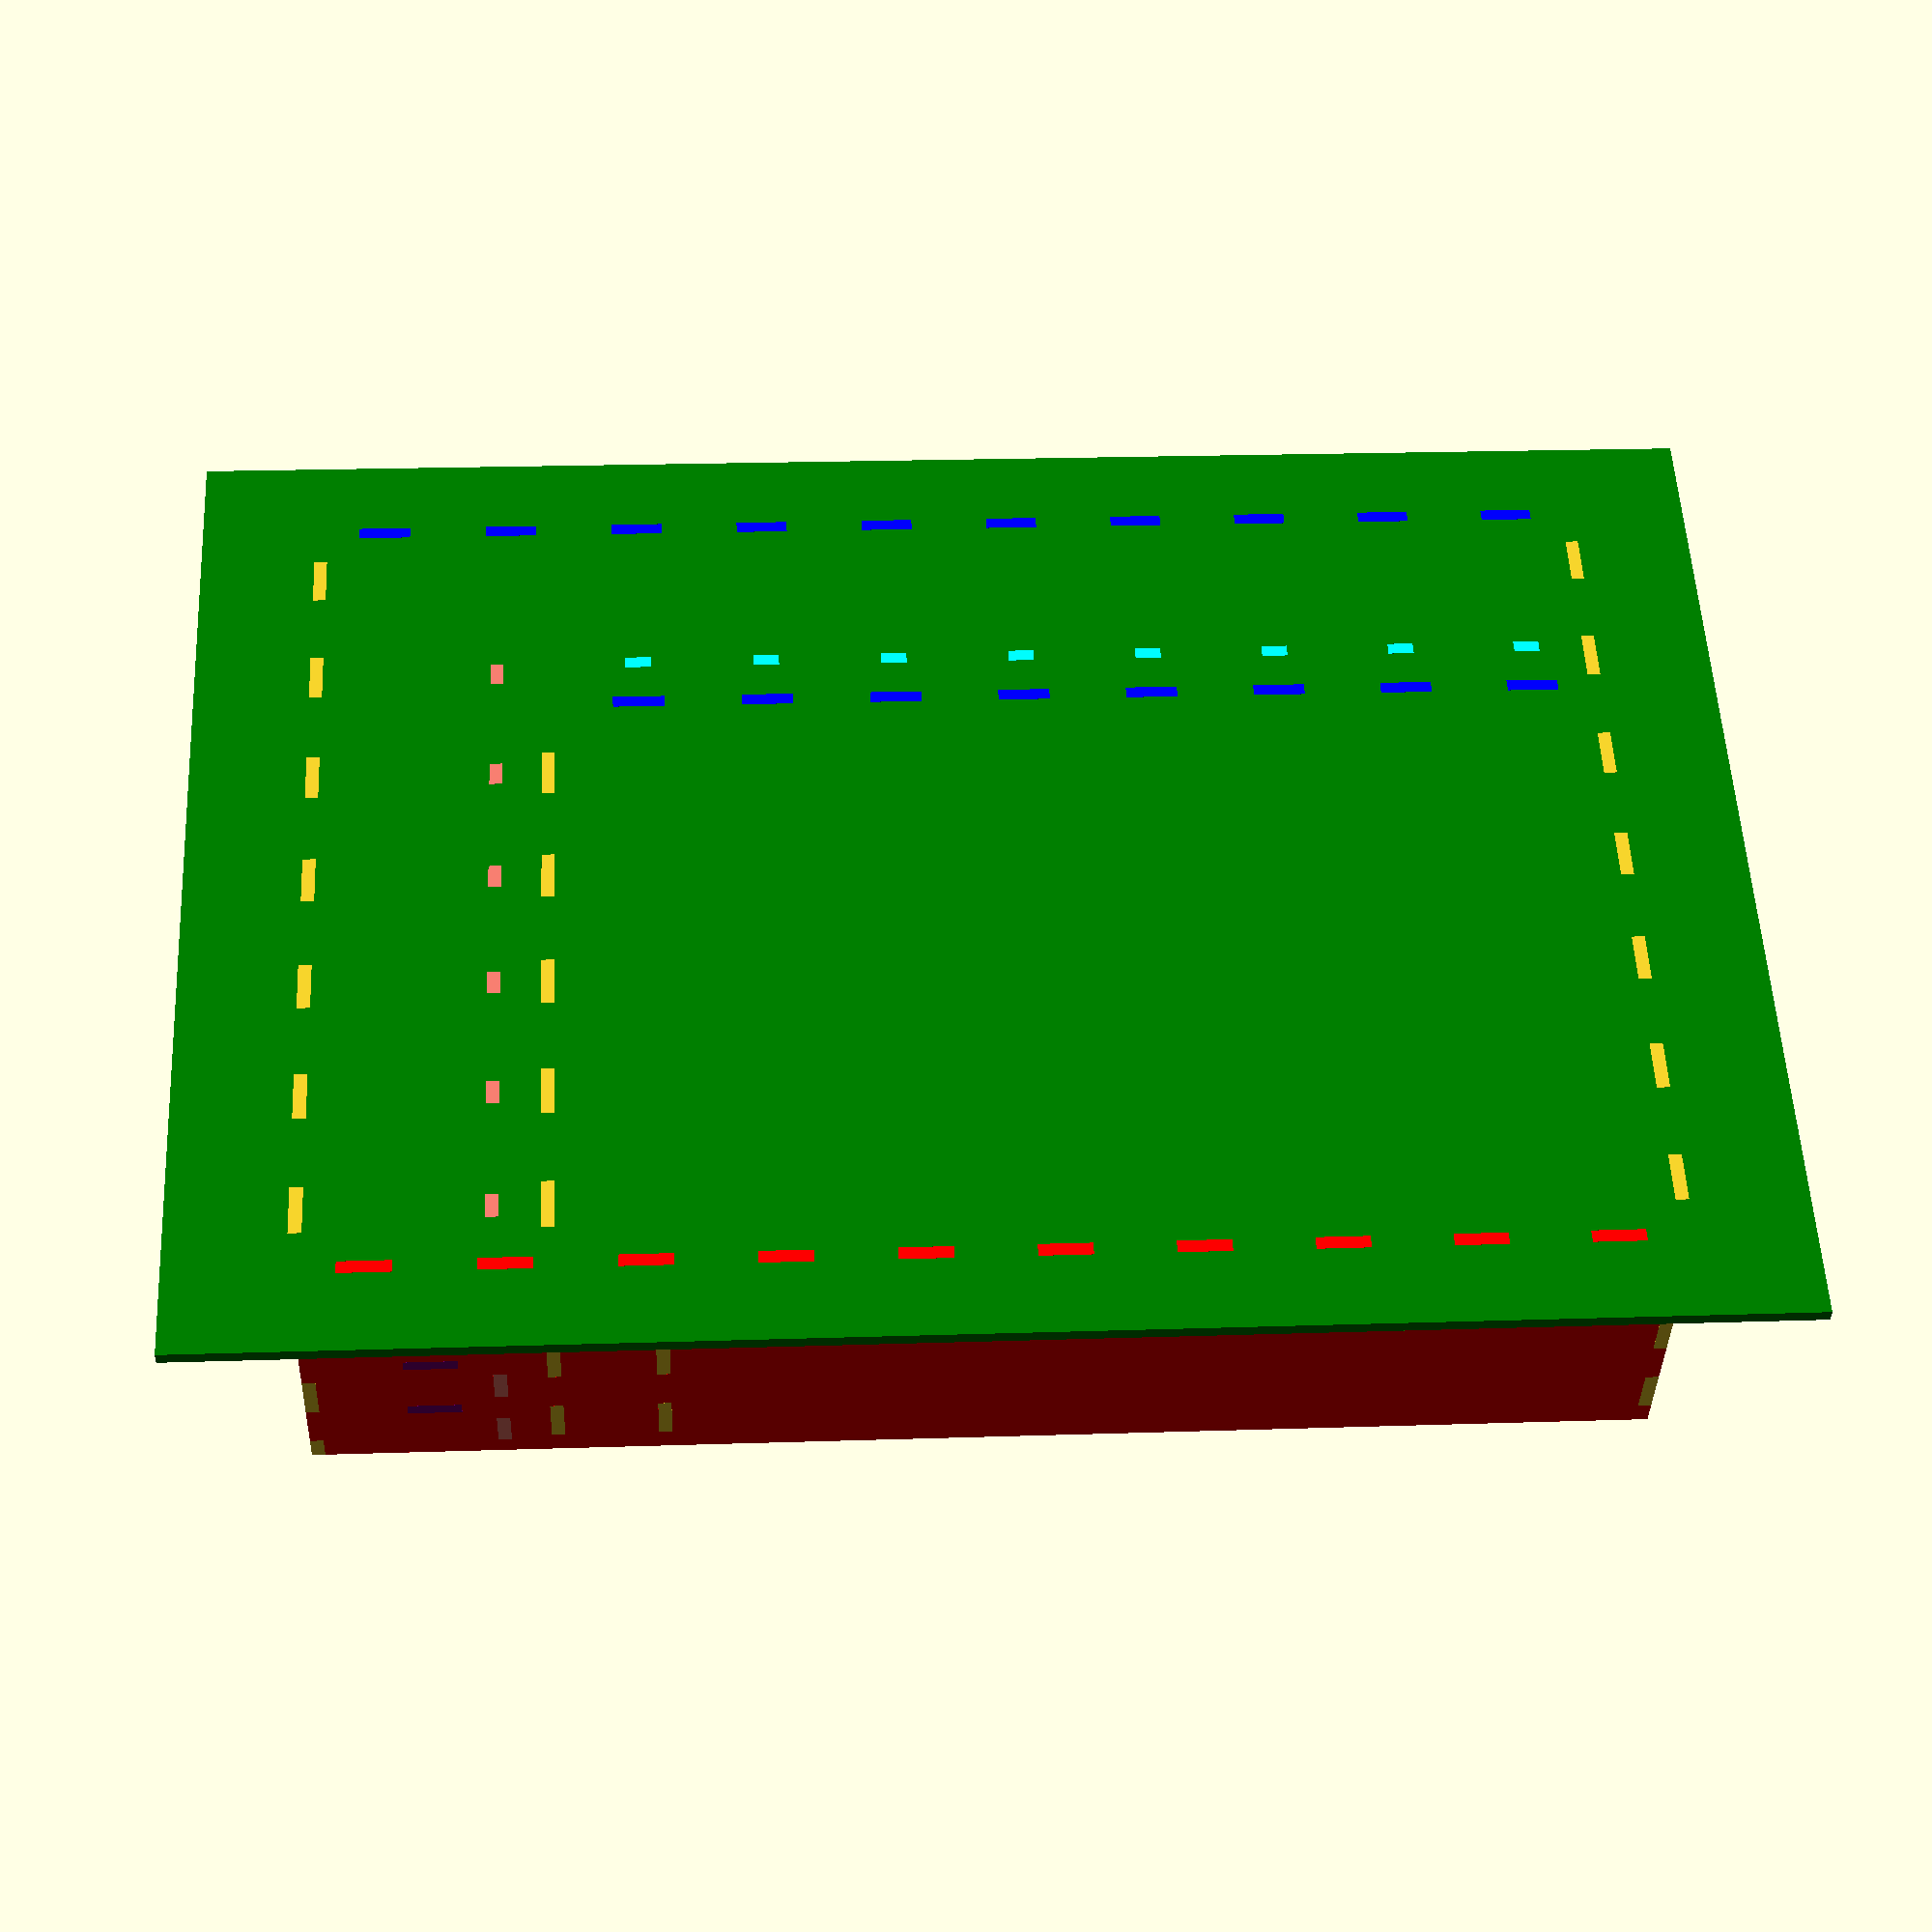
<openscad>
building_size=[50000,35000,12000];
apartment_depth=7000;
apartment_width=5000;
hallway_width=2000;
A2_sheet=[59400,42000];
warehouse_size=[building_size.x-(apartment_depth+hallway_width),
                building_size.y-(apartment_depth+hallway_width),
                building_size.z];
wall_thick=500;
half_wall=wall_thick/2;
tab_size=2000;
margin=1;
floor_height = building_size.z/4;

module wall_tabs(inverse=false)
{
    for(y=[(inverse?0:tab_size) :tab_size*2:tab_size*12])
        translate([0,y])
            square([wall_thick+margin,tab_size+margin],center=true);
}
module place_wall(pos=[0,0,0],rot=0)
{
    translate(pos) rotate([90,0,rot])
        translate([0,0,-half_wall])
            linear_extrude(wall_thick)
                children();
}
module ground()
{
    difference() {
        translate([(building_size.x-A2_sheet.x)/2,(building_size.y-A2_sheet.y)/2])
            square([A2_sheet.x,A2_sheet.y]);

        //notches for door walls
        for(x=[apartment_width/2:apartment_width:building_size.x-apartment_depth-1000])
            translate([x,building_size.y-apartment_depth])
                square([1000+margin,wall_thick+margin], center=true);
        for(y=[apartment_width/2:apartment_width:building_size.y-apartment_depth-100])
            translate([building_size.x-apartment_depth,y])
                square([wall_thick+margin,1000+margin], center=true);

        //notches for exterior walls
        for(x=[apartment_width/2:apartment_width:building_size.x-apartment_width/2])
            translate([x,0]) square([2000+margin,wall_thick+margin], center=true);
        for(x=[apartment_width/2:apartment_width:building_size.x-apartment_width/2])
            translate([x,building_size.y]) square([2000+margin,wall_thick+margin], center=true);
        for(y=[apartment_width/2:apartment_width:building_size.y-apartment_width/2])
            translate([0,y]) square([wall_thick+margin,2000+margin], center=true);
        for(y=[apartment_width/2:apartment_width:building_size.y-apartment_width/2])
            translate([building_size.x,y]) square([wall_thick+margin,2000+margin], center=true);

        //notches for warehouse walls
        for(x=[apartment_width/2:apartment_width:building_size.x-apartment_depth-hallway_width])
            translate([x,warehouse_size.y]) square([2000+margin,wall_thick+margin], center=true);
        for(y=[apartment_width/2:apartment_width:building_size.y-apartment_depth-hallway_width])
            translate([warehouse_size.x,y]) square([wall_thick+margin,2000+margin], center=true);
    }
}
module normal_wall(length, inverse=false)
{
    difference() {
        translate([-wall_thick/2,half_wall])
            square([length+wall_thick, building_size.z-half_wall]);
        wall_tabs(inverse);
        translate([length,0]) wall_tabs(!inverse);
    }
}

module window_wall(length, inverse=false)
{
    difference() {
        normal_wall(length, inverse);
        // Windows
        for(y=[floor_height*5/8:floor_height:building_size.z-1])
            for(x=[apartment_width/2:apartment_width:length-apartment_width/2])
                translate([x,y])
                    square([apartment_width/2,floor_height*1/2], center=true);
        // Tabs for flooring piece
        //for(y=[floor_height:floor_height:building_size.z-1])
        //    for(x=[apartment_width/2:apartment_width:length-apartment_width/2])
        //        translate([x,y]) square([2000+margin,wall_thick+margin], center=true);
    }
}
module north_wall()
{
    difference() {
        union() {
            difference() {
                window_wall(building_size.x, inverse=true);
                // Tabs for divider walls
                for(x=[apartment_width:apartment_width:building_size.x-apartment_width*2]) {
                    for(y=[building_size.z/8:building_size.z/4:building_size.z])
                        translate([x,y])
                            square([wall_thick+margin,building_size.z/8+margin],center=true);
                }
            }
            translate([apartment_width*8.5,floor_height*5/8])
                square([apartment_width/2+10,floor_height*1/2+10], center=true);
        }
        translate([apartment_width*8.5,0])
            square([1000,2000*2], center=true);
    }
    for(x=[apartment_width/2:apartment_width:building_size.x-apartment_width/2])
        translate([x,0]) square([2000,wall_thick+margin], center=true);
}
module east_wall()
{
    difference() {
        window_wall(building_size.y);
        // Tabs for divider walls
        for(x=[apartment_width:apartment_width:building_size.y-apartment_width]) {
            for(y=[building_size.z/8:building_size.z/4:building_size.z])
                translate([x,y])
                    square([wall_thick+margin,building_size.z/8+margin],center=true);
        }
    }
    for(x=[apartment_width/2:apartment_width:building_size.y-apartment_width/2])
        translate([x,0]) square([2000,wall_thick+margin], center=true);
}
module warehouse_wall(length, inverse=false)
{
    warehouse_length = length - apartment_depth - hallway_width;
    difference() {
        normal_wall(length, inverse);
        // Fire Escape Wall tabs
        translate([warehouse_length-4000,0]) wall_tabs(inverse);
        // Interior Wall tabs
        translate([warehouse_length,0]) wall_tabs(inverse);
        for(y=[floor_height:floor_height:building_size.z-1])
            translate([length-(apartment_depth+hallway_width)/2,y])
                square([2000+margin,wall_thick+margin],center=true);
        for(y=[floor_height/2:floor_height:building_size.z-1])
            translate([length-apartment_depth,y])
                square([wall_thick+margin,floor_height/2+margin], center=true);
        // Fire escape doors
        translate([warehouse_length+hallway_width/2,0]) square([1000,2000*2], center=true);
        translate([warehouse_length-hallway_width/2,0]) square([1000,2000*2], center=true);
    }
}
module south_wall()
{
    difference() {
        warehouse_wall(building_size.x);
    }
    for(x=[apartment_width/2:apartment_width:building_size.x-apartment_width/2])
        translate([x,0]) square([2000,wall_thick+margin], center=true);
}
module west_wall()
{
    difference() {
        warehouse_wall(building_size.y, inverse=true);
    }
    for(x=[apartment_width/2:apartment_width:building_size.y-apartment_width/2])
        translate([x,0]) square([2000,wall_thick+margin], center=true);
}
module interior_warehouse_wall(length, inverse=false)
{
    difference() {
        normal_wall(length, inverse);
        // apartment floor tabs
        for(y=[floor_height:floor_height:building_size.z-1]) {
            for(x=[apartment_width/2:apartment_width:length])
                translate([x,y]) square([2000+margin,wall_thick+margin], center=true);
        }
        // Fire escape doors
        for(y=[half_wall+1000:floor_height:building_size.z-1])
            translate([apartment_width/4,y]) square([1000,2000], center=true);
        // Fire escape wall tabs
        translate([4000,0]) wall_tabs(inverse);
        // Elevator shaft wall tabs
        translate([length-5000,0]) wall_tabs(inverse);
    }
    // tabs into floor
    for(x=[apartment_width/2:apartment_width:length])
        translate([x,0]) square([2000,wall_thick+margin], center=true);
}
module north_int()
{
    difference() {
        interior_warehouse_wall(warehouse_size.x);
        // Elevator doors
        for(y=[half_wall+1000:floor_height:building_size.z-1])
            translate([warehouse_size.x-2500,y]) square([2000,2000], center=true);
    }
}
module east_int()
{
    difference() {
        interior_warehouse_wall(warehouse_size.y, inverse=true);
    }
}
module fire_escape_wall(inverse=false)
{
    normal_wall(4000, inverse);
}
module elevator_wall(inverse=false)
{
    normal_wall(5000, inverse);
}
module apart_doors(length)
{
    difference() {
        offset(delta=-half_wall)
            square([length, floor_height]);
        for(x=[apartment_width/4:apartment_width:length])
            translate([x,0]) square([1000,2000*2], center=true);
    }
    for(x=[apartment_width:apartment_width:length-1000])
        translate([x,floor_height]) square([1000,wall_thick+margin], center=true);
    for(x=[apartment_width*2/4:apartment_width:length-1000])
        translate([x,0]) square([1000,wall_thick+margin], center=true);
}
module apart_north_doors()
{
    apart_doors(building_size.x-apartment_depth);
    translate([building_size.x-apartment_depth,floor_height/2])
        square([wall_thick+margin,floor_height/2-margin], center=true);
    translate([0,floor_height/2])
        square([wall_thick+margin,floor_height/2-margin], center=true);
}

module apart_east_doors()
{
    difference() {
        apart_doors(building_size.y-apartment_width+wall_thick);
        translate([building_size.y-apartment_depth,floor_height/2])
            square([wall_thick+margin,floor_height/2+margin], center=true);
    }
    translate([0,floor_height/2])
        square([wall_thick+margin,floor_height/2-margin], center=true);
}

module apartment_floor()
{
    difference() {
        offset(delta=-(half_wall)) difference() {
            square([building_size.x,building_size.y]);
            translate([-(apartment_depth+hallway_width),
                       -(apartment_depth+hallway_width)])
                square([building_size.x,building_size.y]);
        }

        // slots for interior wall placement
        for(y=[apartment_width:apartment_width:building_size.y-apartment_width])
            translate([building_size.x,y]) square([apartment_depth,wall_thick+margin], center=true);
        for(x=[apartment_width:apartment_width:building_size.x-apartment_width*2])
            translate([x,building_size.y]) square([wall_thick+margin,apartment_depth], center=true);


        for(x=[apartment_width/2:apartment_width/2:building_size.x-apartment_depth-1000])
            translate([x,building_size.y-apartment_depth])
                square([1000,wall_thick+margin], center=true);
        for(y=[apartment_width/2:apartment_width/2:building_size.y-apartment_depth-100])
            translate([building_size.x-apartment_depth,y])
                square([wall_thick+margin,1000], center=true);
    }
    // support tabs out to east wall
    //for(y=[apartment_width/2:apartment_width:building_size.y-apartment_width/2])
    //    translate([building_size.x,y]) square([wall_thick+margin,2000], center=true);
    // support tabs out to north wall
    //for(x=[apartment_width/2:apartment_width:building_size.x-apartment_width/2])
    //    translate([x,building_size.y]) square([2000,wall_thick+margin], center=true);
    // support tab on south wall
    translate([building_size.x-(apartment_depth+hallway_width)/2,0])
        square([2000,wall_thick+margin], center=true);
    // support tab on west wall
    translate([0,building_size.y-(apartment_depth+hallway_width)/2])
        square([wall_thick+margin,2000], center=true);
    // support tabs on interior east wall
    for(y=[apartment_width/2:apartment_width:warehouse_size.y])
        translate([warehouse_size.x,y]) square([wall_thick+margin,2000], center=true);
    // support tabs on interior north wall
    for(x=[apartment_width/2:apartment_width:warehouse_size.x])
        translate([x,warehouse_size.y]) square([2000,wall_thick+margin], center=true);

}
module upright_wall()
{
    difference() {
        translate([half_wall,half_wall])
            square([apartment_depth, building_size.z-half_wall]);
        translate([apartment_depth,0])
            for(y=[0:building_size.z/4:building_size.z])
                translate([0,y])
                    square([wall_thick+margin,building_size.z/8+margin],center=true);
        // slots for interior wall placement
        for(y=[floor_height:floor_height:building_size.z-1])
            translate([0,y]) square([apartment_depth,wall_thick+margin], center=true);
    }
}

module 3d_model()
{
    translate([0,0,-half_wall])
        color("green") linear_extrude(wall_thick) ground();

    color("blue") place_wall(pos=[0,building_size.y,0]) north_wall();
    place_wall(pos=[building_size.x,0,0],rot=90) east_wall();
    color("red") place_wall() south_wall();
    place_wall(rot=90) west_wall();

    color("blue") place_wall(pos=[0,warehouse_size.y,0]) north_int();
    place_wall(pos=[warehouse_size.x,0,0],rot=90) east_int();

    // Interior apartment door walls, one per floor
    for(z=[0:floor_height:building_size.z-1]) {
        color("cyan") place_wall([0,building_size.y-apartment_depth,z])
            apart_north_doors();
        color("salmon") place_wall([building_size.x-apartment_depth,0,z], rot=90)
            apart_east_doors();
    }

    // Fire Escapes
    color("blue") place_wall([0,warehouse_size.y-4000]) fire_escape_wall();
    place_wall([4000,warehouse_size.y-4000], rot=90) fire_escape_wall();
    color("blue") place_wall([warehouse_size.x,4000], rot=180) fire_escape_wall();
    place_wall([warehouse_size.x-4000,4000], rot=-90) fire_escape_wall();
    // Elevator shaft
    color("blue") place_wall([warehouse_size.x,warehouse_size.y-5000], rot=180) elevator_wall();
    place_wall([warehouse_size.x-5000,warehouse_size.y-5000], rot=90) elevator_wall();

    for(z=[floor_height:floor_height:building_size.z-1])
        translate([0,0,z-half_wall])
            color("purple") linear_extrude(wall_thick) apartment_floor();
    for(y=[apartment_width:apartment_width:building_size.y-apartment_width])
        color("orange") place_wall([building_size.x-apartment_depth,y,0]) upright_wall();
    for(x=[apartment_width:apartment_width:building_size.x-2*apartment_width])
        color("orange") place_wall([x,building_size.y-apartment_depth,0],rot=90) upright_wall();
}

module 2d_elevator_fire() {
    // Fire Escapes
    for (i=[0:3])
        translate([i*(4000+wall_thick*2),0]) fire_escape_wall();

    // Elevator shaft
    for (i=[0:1])
        translate([i*(5000+wall_thick*2),building_size.z+wall_thick*2]) elevator_wall();

}

module 2d_cutouts() {
    translate([0,-A2_sheet.y]) ground();

    translate([0,0]) north_wall();
    translate([0,1*(building_size.z+wall_thick*2)]) east_wall();
    translate([0,2*(building_size.z+wall_thick*2)]) south_wall();
    translate([0,3*(building_size.z+wall_thick*2)]) west_wall();

    translate([0,4*(building_size.z+wall_thick*2)]) north_int();
    translate([0,5*(building_size.z+wall_thick*2)]) east_int();

    // Interior apartment door walls, one per floor
    for(z=[0:floor_height:building_size.z-1]) {
        translate([-55000,1*(building_size.z+wall_thick*2)]) apart_north_doors();
        translate([-55000,1.5*(building_size.z+wall_thick*2)]) apart_east_doors();
    }

    for(z=[floor_height:floor_height:building_size.z-1])
        translate([-building_size.x-wall_thick*2, 0]) apartment_floor();
    for(y=[apartment_width:apartment_width:building_size.y-apartment_width])
        translate([-30000,0]) upright_wall();
    for(x=[apartment_width:apartment_width:building_size.x-2*apartment_width])
        translate([-30000,0]) upright_wall();
}

3d_model();
//2d_cutouts();
//2d_elevator_fire();


</openscad>
<views>
elev=217.1 azim=182.9 roll=1.8 proj=p view=wireframe
</views>
